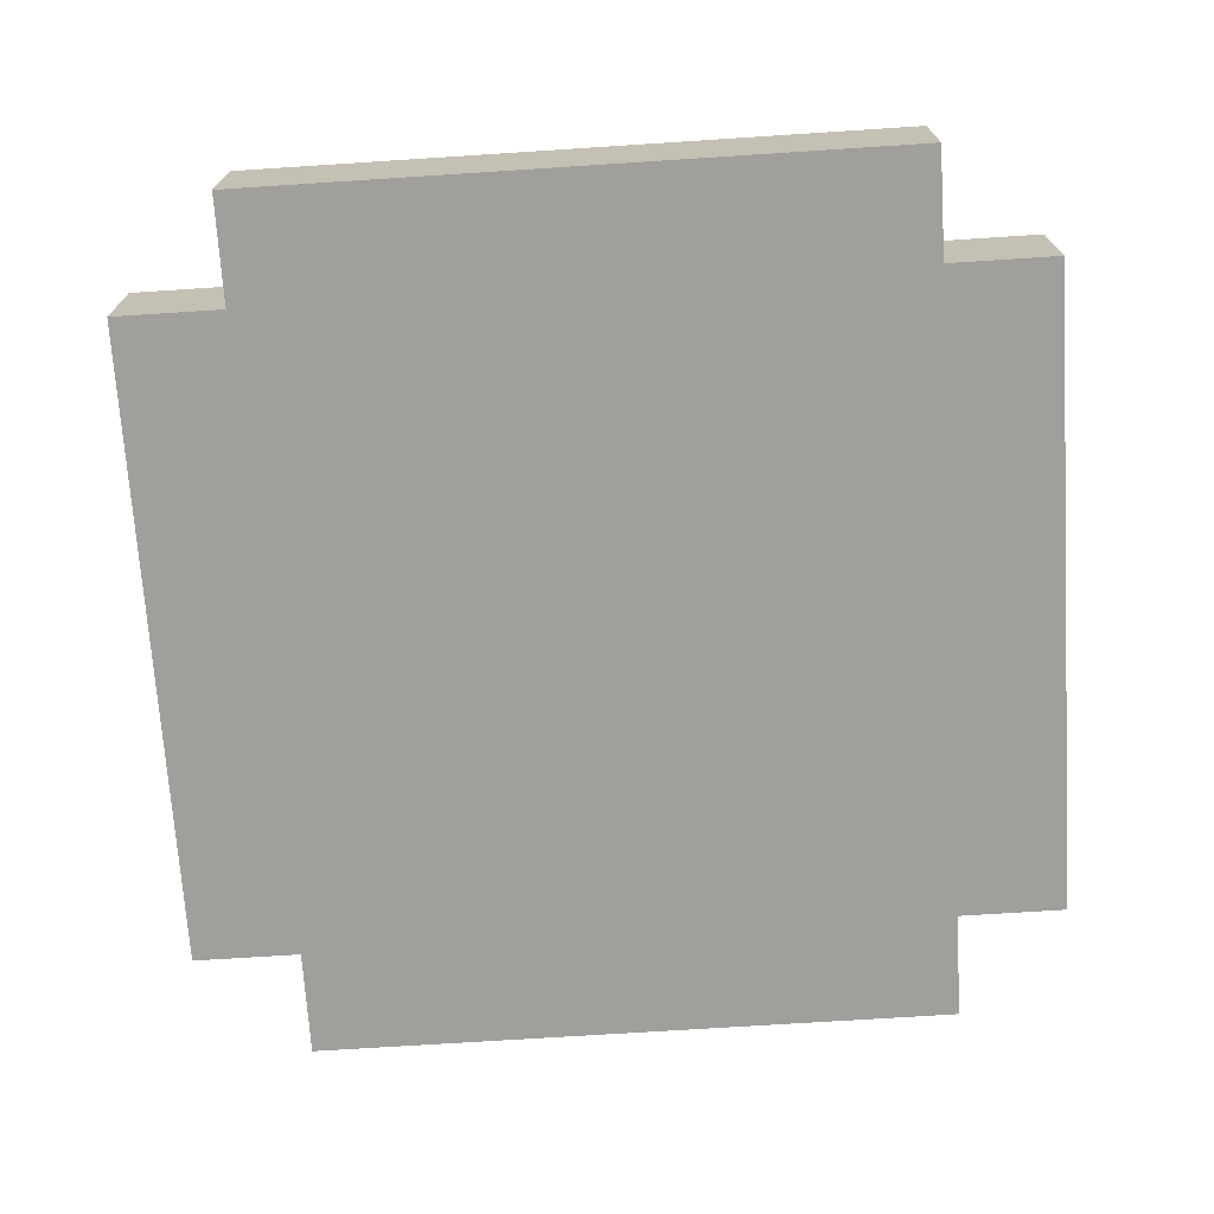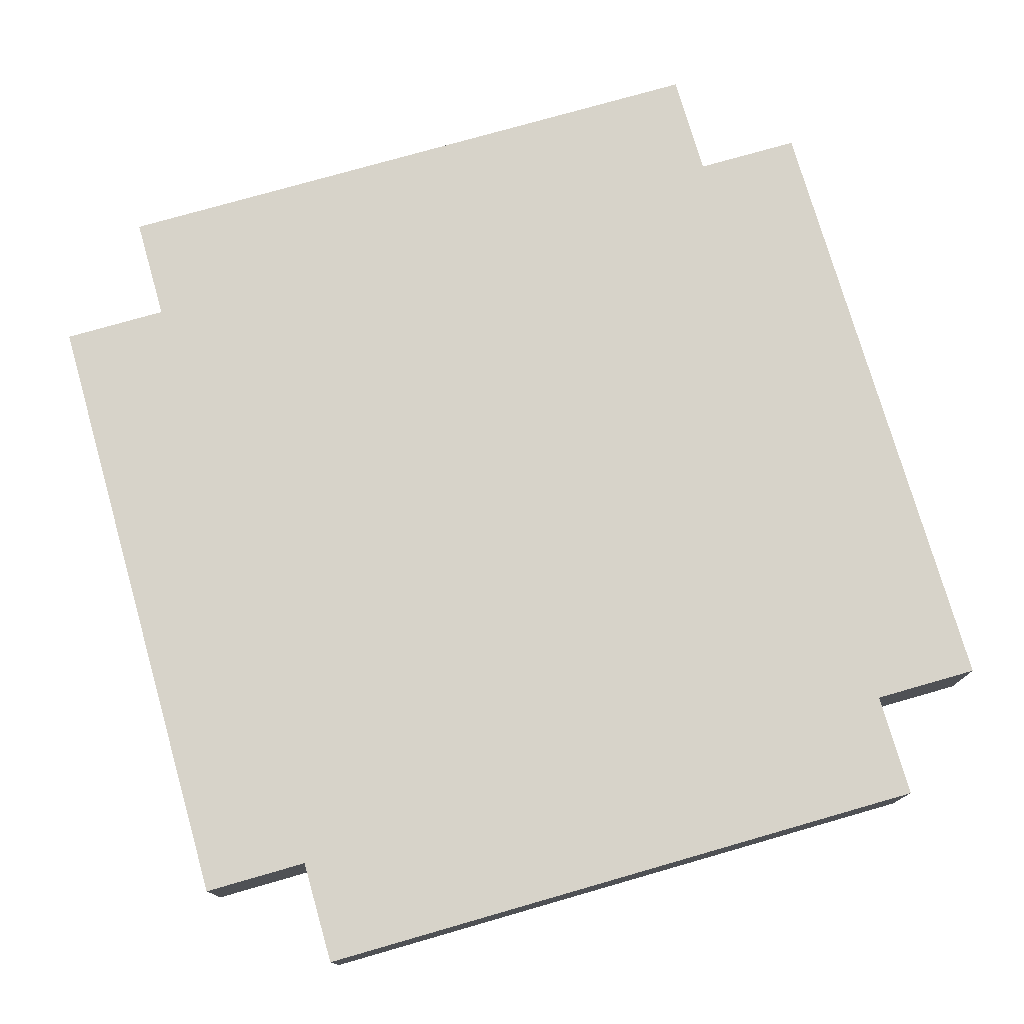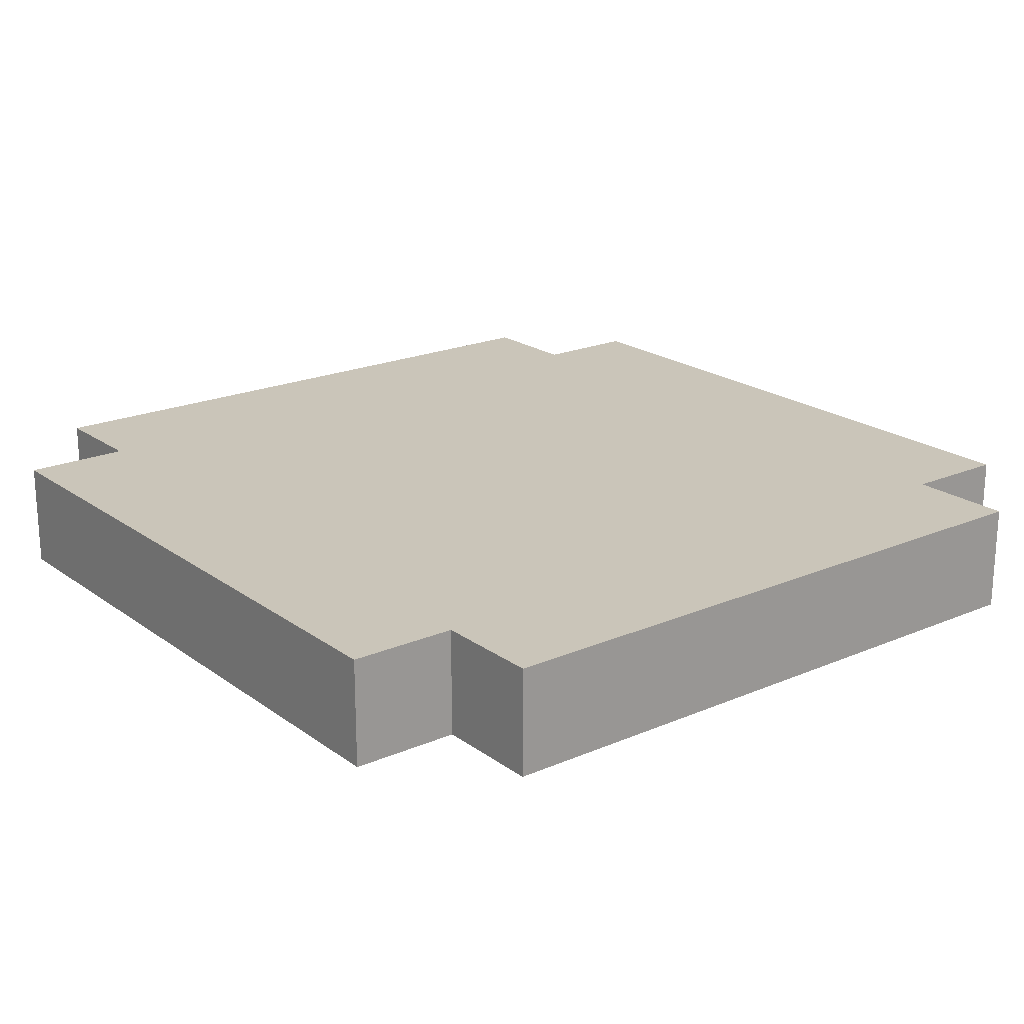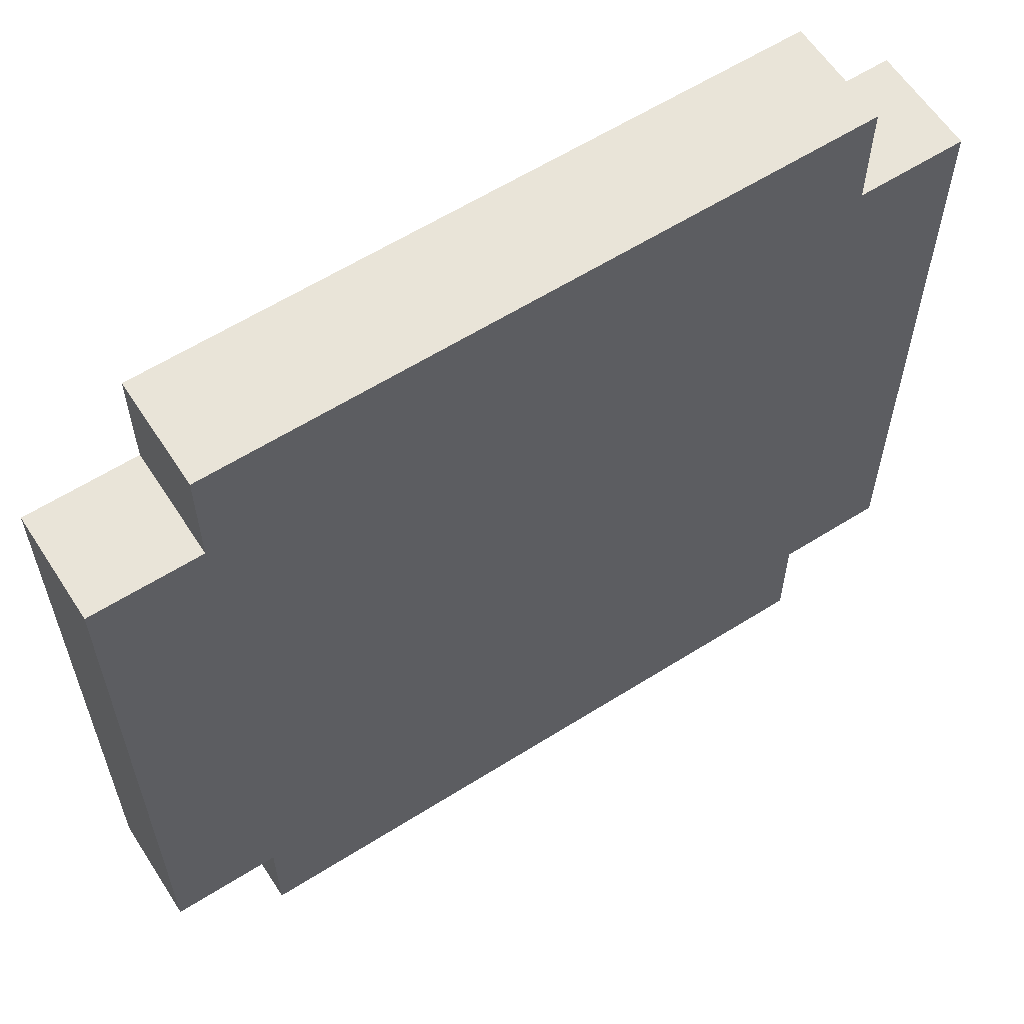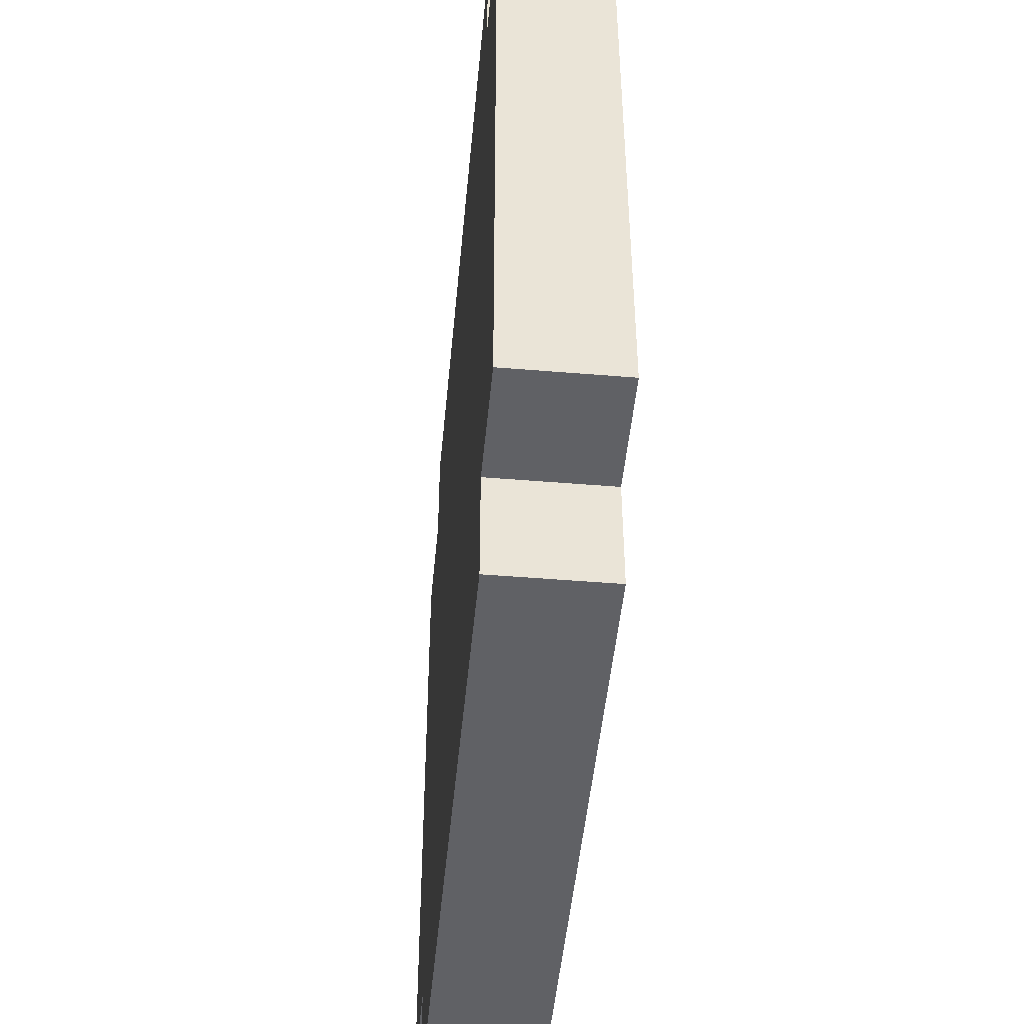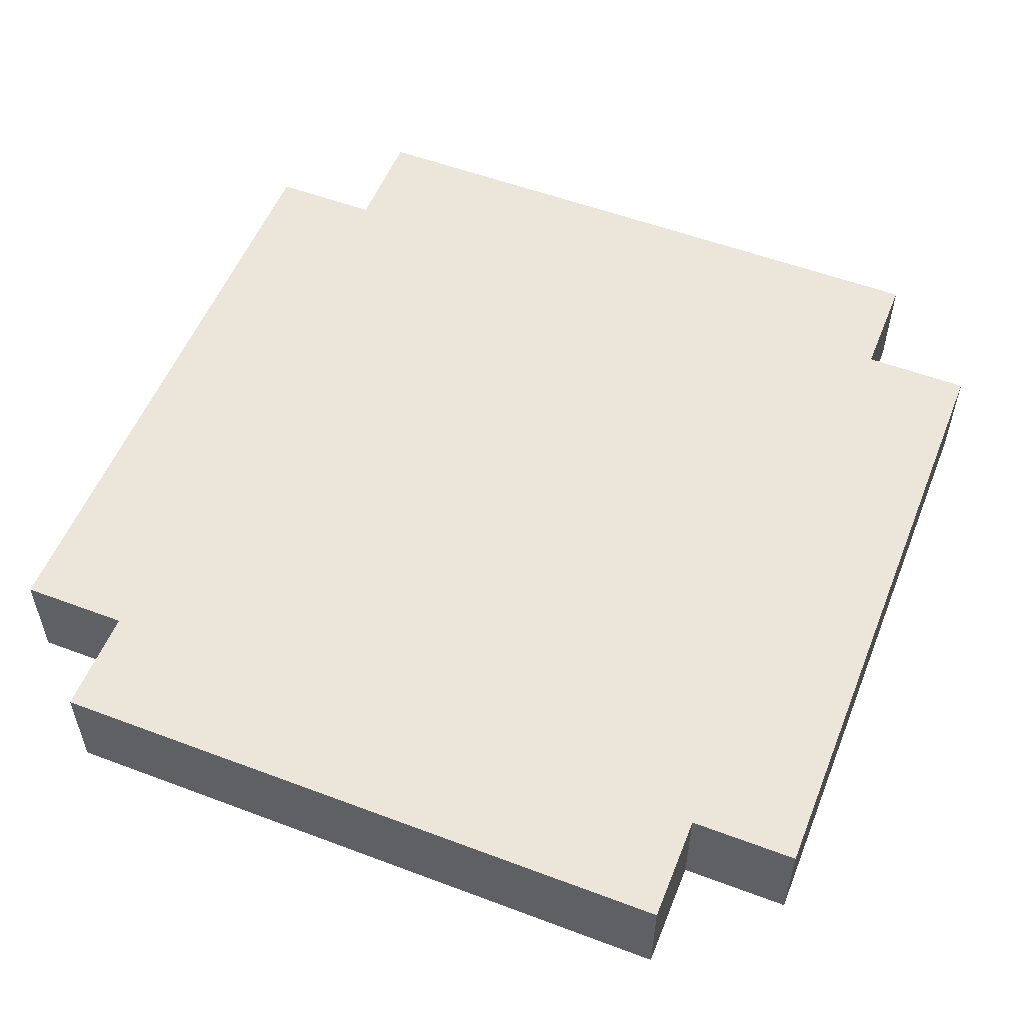
<metadata>
{"format":"obj","ext":"obj","renderer":"f3d","projection":"perspective","resolution":1024,"background":"white","views":[{"elev":-71.2,"azim":93.7,"up":"+Y"},{"elev":76.1,"azim":164.0,"up":"+Y"},{"elev":20.6,"azim":-127.9,"up":"+Y"},{"elev":60.5,"azim":-32.8,"up":"+Z"},{"elev":-48.0,"azim":-95.3,"up":"+Z"},{"elev":54.6,"azim":111.7,"up":"+Y"}]}
</metadata>
<code>
o
v -0.4 0 0.3
v -0.4 0 -0.3
v -0.4 0.1 0.3
v -0.4 0.1 -0.3
v -0.3 0 0.4
v -0.3 0 0.3
v -0.3 0 -0.3
v -0.3 0 -0.4
v -0.3 0.1 0.4
v -0.3 0.1 0.3
v -0.3 0.1 -0.3
v -0.3 0.1 -0.4
v 0.3 0 0.4
v 0.3 0 0.3
v 0.3 0 -0.3
v 0.3 0 -0.4
v 0.3 0.1 0.4
v 0.3 0.1 0.3
v 0.3 0.1 -0.3
v 0.3 0.1 -0.4
v 0.4 0 0.3
v 0.4 0 -0.3
v 0.4 0.1 0.3
v 0.4 0.1 -0.3
v -0.3 0 0.4
v -0.3 0.1 0.4
v 0.3 0 0.4
v 0.3 0.1 0.4
v -0.4 0 0.3
v -0.4 0.1 0.3
v -0.3 0 0.3
v -0.3 0.1 0.3
v 0.3 0 0.3
v 0.3 0.1 0.3
v 0.4 0 0.3
v 0.4 0.1 0.3
v -0.4 0 -0.3
v -0.4 0.1 -0.3
v -0.3 0 -0.3
v -0.3 0.1 -0.3
v 0.3 0 -0.3
v 0.3 0.1 -0.3
v 0.4 0 -0.3
v 0.4 0.1 -0.3
v -0.3 0 -0.4
v -0.3 0.1 -0.4
v 0.3 0 -0.4
v 0.3 0.1 -0.4
v -0.3 0 0.4
v 0.3 0 0.4
v -0.4 0 0.3
v -0.3 0 0.3
v -0.2 0 0.3
v 0.2 0 0.3
v 0.3 0 0.3
v 0.4 0 0.3
v -0.3 0 0.2
v -0.2 0 0.2
v 0 0 0.2
v 0.1 0 0.2
v 0.2 0 0.2
v 0.3 0 0.2
v 0 0 0.1
v 0.1 0 0.1
v 0.2 0 0.1
v -0.2 0 0
v -0.1 0 0
v 0.1 0 0
v 0.2 0 0
v -0.2 0 -0.1
v -0.1 0 -0.1
v -0.3 0 -0.2
v -0.2 0 -0.2
v 0.2 0 -0.2
v 0.3 0 -0.2
v -0.4 0 -0.3
v -0.3 0 -0.3
v -0.2 0 -0.3
v 0.2 0 -0.3
v 0.3 0 -0.3
v 0.4 0 -0.3
v -0.3 0 -0.4
v 0.3 0 -0.4
v -0.3 0.1 0.4
v 0.3 0.1 0.4
v -0.4 0.1 0.3
v -0.3 0.1 0.3
v -0.2 0.1 0.3
v 0.2 0.1 0.3
v 0.3 0.1 0.3
v 0.4 0.1 0.3
v -0.3 0.1 0.2
v -0.2 0.1 0.2
v 0 0.1 0.2
v 0.1 0.1 0.2
v 0.2 0.1 0.2
v 0.3 0.1 0.2
v 0 0.1 0.1
v 0.1 0.1 0.1
v 0.2 0.1 0.1
v -0.2 0.1 0
v -0.1 0.1 0
v 0.1 0.1 0
v 0.2 0.1 0
v -0.2 0.1 -0.1
v -0.1 0.1 -0.1
v -0.3 0.1 -0.2
v -0.2 0.1 -0.2
v 0.2 0.1 -0.2
v 0.3 0.1 -0.2
v -0.4 0.1 -0.3
v -0.3 0.1 -0.3
v -0.2 0.1 -0.3
v 0.2 0.1 -0.3
v 0.3 0.1 -0.3
v 0.4 0.1 -0.3
v -0.3 0.1 -0.4
v 0.3 0.1 -0.4
f 3 2 1
f 4 2 3
f 9 6 5
f 10 6 9
f 11 8 7
f 12 8 11
f 13 14 17
f 17 14 18
f 15 16 19
f 19 16 20
f 21 22 23
f 23 22 24
f 27 26 25
f 28 26 27
f 31 30 29
f 32 30 31
f 35 34 33
f 36 34 35
f 37 38 39
f 39 38 40
f 41 42 43
f 43 42 44
f 45 46 47
f 47 46 48
f 52 50 49
f 53 50 52
f 54 50 53
f 55 50 54
f 57 52 51
f 57 53 52
f 58 54 53
f 58 53 57
f 59 54 58
f 60 54 59
f 61 56 55
f 61 54 60
f 61 55 54
f 62 56 61
f 63 60 59
f 63 59 58
f 63 58 57
f 64 62 61
f 64 60 63
f 64 61 60
f 65 62 64
f 66 63 57
f 66 64 63
f 67 64 66
f 68 65 64
f 68 64 67
f 69 62 65
f 69 65 68
f 70 67 66
f 70 66 57
f 71 68 67
f 71 67 70
f 71 69 68
f 72 70 57
f 72 57 51
f 72 71 70
f 73 71 72
f 74 69 71
f 74 71 73
f 74 62 69
f 75 56 62
f 75 62 74
f 76 73 72
f 76 72 51
f 77 73 76
f 78 74 73
f 78 73 77
f 79 75 74
f 79 74 78
f 80 56 75
f 80 75 79
f 81 56 80
f 82 79 78
f 82 80 79
f 82 78 77
f 83 80 82
f 84 85 87
f 87 85 88
f 88 85 89
f 89 85 90
f 86 87 92
f 87 88 92
f 88 89 93
f 92 88 93
f 93 89 94
f 94 89 95
f 90 91 96
f 95 89 96
f 89 90 96
f 96 91 97
f 94 95 98
f 93 94 98
f 92 93 98
f 96 97 99
f 98 95 99
f 95 96 99
f 99 97 100
f 92 98 101
f 98 99 101
f 101 99 102
f 99 100 103
f 102 99 103
f 100 97 104
f 103 100 104
f 101 102 105
f 92 101 105
f 102 103 106
f 105 102 106
f 103 104 106
f 92 105 107
f 86 92 107
f 105 106 107
f 107 106 108
f 106 104 109
f 108 106 109
f 104 97 109
f 97 91 110
f 109 97 110
f 107 108 111
f 86 107 111
f 111 108 112
f 108 109 113
f 112 108 113
f 109 110 114
f 113 109 114
f 110 91 115
f 114 110 115
f 115 91 116
f 113 114 117
f 114 115 117
f 112 113 117
f 117 115 118

</code>
